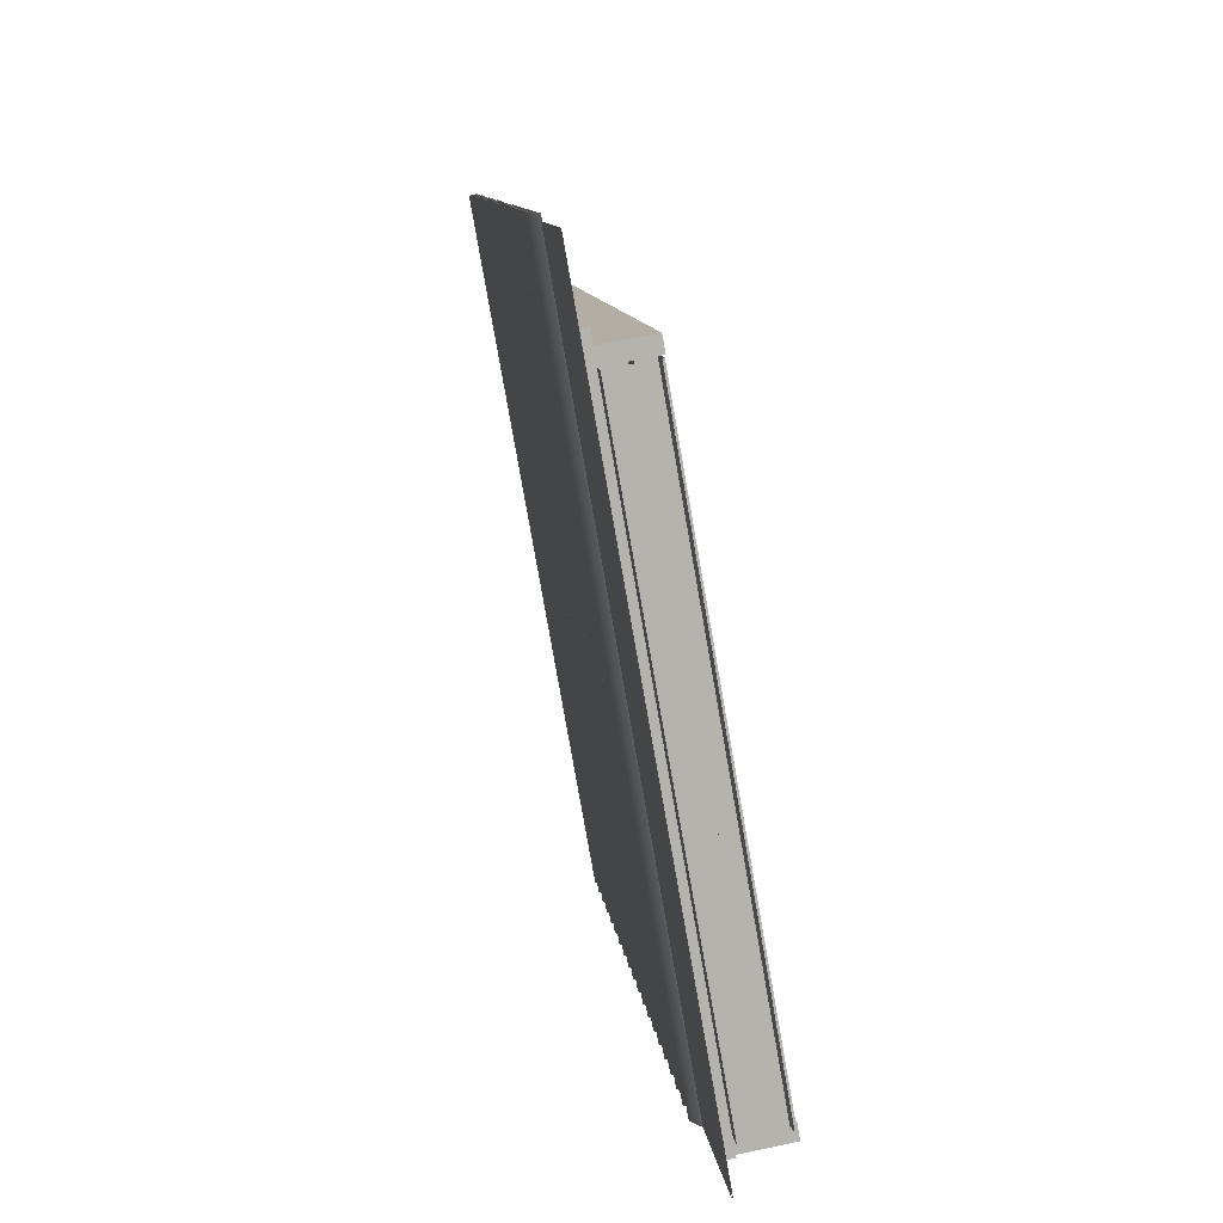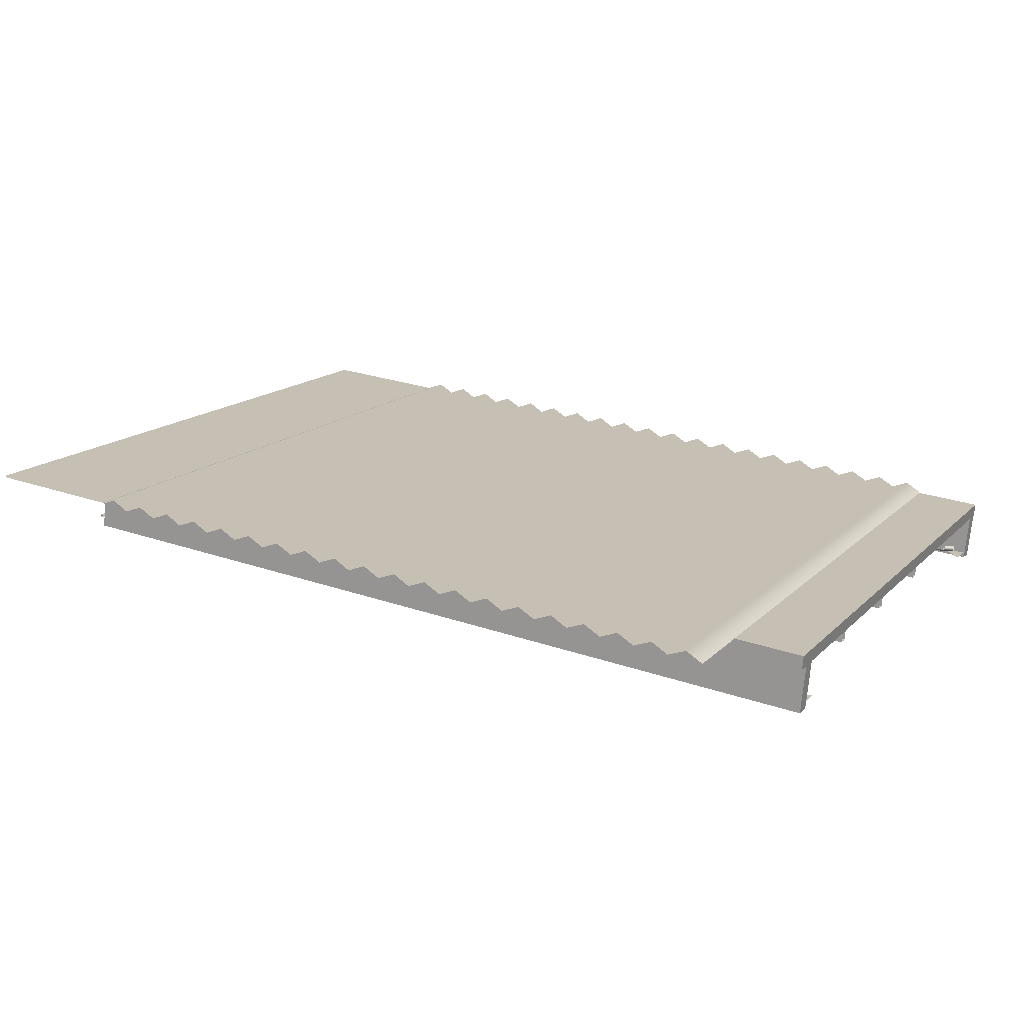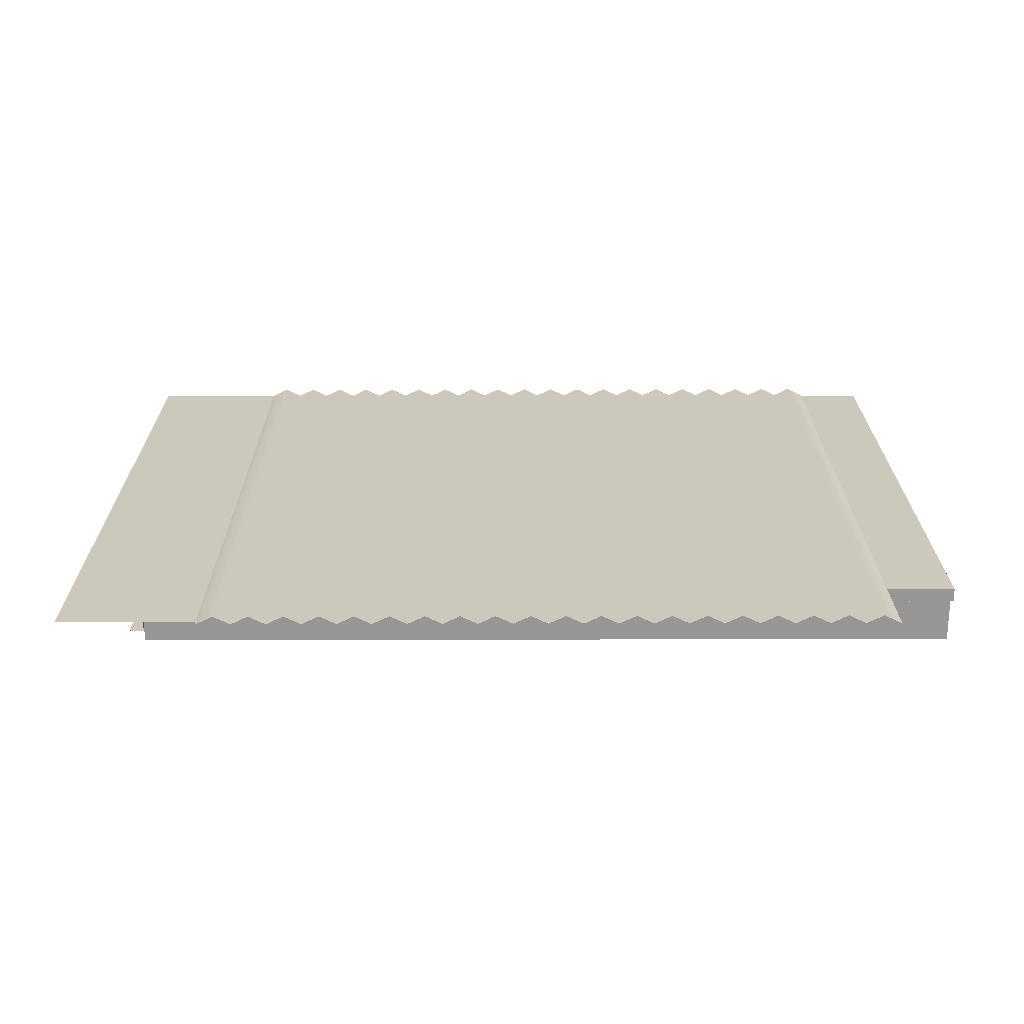
<metadata>
{"format":"obj","ext":"obj","renderer":"f3d","projection":"perspective","resolution":1024,"background":"white","views":[{"elev":10.2,"azim":-96.6,"up":"+Z"},{"elev":26.5,"azim":28.2,"up":"+Y"},{"elev":32.1,"azim":-0.2,"up":"+Y"}]}
</metadata>
<code>
g MetroArea_Ceiling_Mid_01
v -1.875 1.273 4.149
v -2.062 0.05265 -3.291
v -2.062 1.362 4.134
v -1.875 -0.03605 -3.276
v -1.687 1.362 4.134
v -1.687 0.05265 -3.291
v -1.5 1.273 4.149
v -1.5 -0.03605 -3.276
v -1.312 1.362 4.134
v -1.312 0.05265 -3.291
v -1.125 1.273 4.149
v -1.125 -0.03605 -3.276
v -0.9375 1.362 4.134
v -0.9375 0.05265 -3.291
v -0.75 1.273 4.149
v -0.75 -0.03605 -3.276
v -0.5625 1.362 4.134
v -0.5625 0.05265 -3.291
v -0.375 1.273 4.149
v -0.375 -0.03605 -3.276
v -0.1875 1.362 4.134
v -0.1875 0.05265 -3.291
v -2.062 1.362 4.134
v -2.062 0.05265 -3.291
v -2.25 -0.03605 -3.276
v -2.25 1.273 4.149
v -2.437 0.05265 -3.291
v -2.437 1.362 4.134
v -2.625 -0.03605 -3.276
v -2.625 1.273 4.149
v -2.812 0.05265 -3.291
v -2.812 1.362 4.134
v -3 -0.03605 -3.276
v -3 1.273 4.149
v -3.187 0.05265 -3.291
v -3.187 1.362 4.134
v -3.375 -0.03605 -3.276
v -3.375 1.273 4.149
v -3.562 0.05265 -3.291
v -3.562 1.362 4.134
v -3.75 -0.03605 -3.276
v -3.75 1.261 4.081
v -3.75 1.273 4.149
v -5.25 1.261 4.081
v -3.75 1.261 4.081
v -3.75 -0.03605 -3.276
v -5.25 -0.03605 -3.276
v -2.25 -0.1821 -3.25
v -4.5 -0.1821 -3.25
v -4.5 0.977 3.324
v -2.25 0.977 3.324
v -4.5 -0.03502 -3.276
v -2.25 -0.03502 -3.276
v -2.25 1.124 3.298
v -4.5 1.124 3.298
v -4.5 -0.03502 -3.276
v -4.5 1.124 3.298
v -4.5 0.977 3.324
v -4.5 -0.1821 -3.25
v -4.5 -0.1821 -3.25
v -2.25 -0.1821 -3.25
v -2.25 -0.03502 -3.276
v -4.5 -0.03502 -3.276
v -4.5 0.977 3.324
v -4.5 1.124 3.298
v -2.25 1.124 3.298
v -2.25 0.977 3.324
v -0.0004758 -0.1821 -3.25
v -2.25 -0.1821 -3.25
v -2.25 0.977 3.324
v -0.0004758 0.977 3.324
v -2.25 1.124 3.298
v -2.25 -0.03502 -3.276
v -0.0004758 -0.03502 -3.276
v -0.0004758 1.124 3.298
v -2.25 -0.03502 -3.276
v -2.25 -0.1821 -3.25
v -0.0004758 -0.1821 -3.25
v -0.0004758 -0.03502 -3.276
v -2.25 1.124 3.298
v -0.0004758 1.124 3.298
v -0.0004758 0.977 3.324
v -2.25 0.977 3.324
v -0.0004758 1.124 3.298
v -0.0004758 -0.03502 -3.276
v 2.249 -0.03502 -3.276
v 2.249 1.124 3.298
v -0.0004758 -0.1821 -3.25
v 2.249 -0.1821 -3.25
v 2.249 -0.03502 -3.276
v -0.0004758 -0.03502 -3.276
v 2.249 0.977 3.324
v 2.249 -0.1821 -3.25
v -0.0004758 -0.1821 -3.25
v -0.0004758 0.977 3.324
v -0.0004758 1.124 3.298
v 2.249 1.124 3.298
v 2.249 0.977 3.324
v -0.0004758 0.977 3.324
v 2.249 1.124 3.298
v 4.5 1.124 3.298
v 4.5 0.977 3.324
v 2.249 0.977 3.324
v 4.5 0.977 3.324
v 4.5 -0.1821 -3.25
v 2.249 -0.1821 -3.25
v 2.249 0.977 3.324
v 2.249 -0.03502 -3.276
v 4.5 -0.03502 -3.276
v 4.5 1.124 3.298
v 2.249 1.124 3.298
v 4.5 -0.03502 -3.276
v 4.5 -0.1821 -3.25
v 4.5 0.977 3.324
v 4.5 1.124 3.298
v 2.249 -0.1821 -3.25
v 4.5 -0.1821 -3.25
v 4.5 -0.03502 -3.276
v 2.249 -0.03502 -3.276
v 1.312e-05 1.273 4.149
v -0.1875 0.05265 -3.291
v -0.1875 1.362 4.134
v 1.465e-05 -0.03605 -3.276
v 0.1875 1.362 4.134
v 0.1875 0.05265 -3.291
v 0.375 1.273 4.149
v 0.375 -0.03605 -3.276
v 0.5625 1.362 4.134
v 0.5625 0.05265 -3.291
v 0.75 1.273 4.149
v 0.75 -0.03605 -3.276
v 0.9375 1.362 4.134
v 0.9375 0.05265 -3.291
v 1.125 1.273 4.149
v 1.125 -0.03605 -3.276
v 1.313 1.362 4.134
v 1.313 0.05265 -3.291
v 1.5 1.273 4.149
v 1.5 -0.03605 -3.276
v 1.688 1.362 4.134
v 1.688 0.05265 -3.291
v 1.875 1.273 4.149
v 1.688 0.05265 -3.291
v 1.688 1.362 4.134
v 1.875 -0.03605 -3.276
v 2.063 1.362 4.134
v 2.063 0.05265 -3.291
v 2.25 1.273 4.149
v 2.25 -0.03605 -3.276
v 2.438 1.362 4.134
v 2.438 0.05265 -3.291
v 2.625 1.273 4.149
v 2.625 -0.03605 -3.276
v 2.813 1.362 4.134
v 2.813 0.05265 -3.291
v 3 1.273 4.149
v 3 -0.03605 -3.276
v 3.188 1.362 4.134
v 3.188 0.05265 -3.291
v 3.375 1.273 4.149
v 3.375 -0.03605 -3.276
v 3.563 1.362 4.134
v 3.563 0.05265 -3.291
v 3.75 1.273 4.149
v 3.75 -0.03605 -3.276
v 3.563 0.05265 -3.291
v 3.563 1.362 4.134
v -1.875 -0.02524 -3.278
v -1.875 1.284 4.147
v -2.062 1.372 4.132
v -2.062 0.06346 -3.293
v -2.25 1.284 4.147
v -2.25 -0.02524 -3.278
v -2.437 1.372 4.132
v -2.437 0.06346 -3.293
v -2.625 1.284 4.147
v -2.625 -0.02524 -3.278
v -2.812 1.372 4.132
v -2.812 0.06346 -3.293
v -3 1.284 4.147
v -3 -0.02524 -3.278
v -3.187 1.372 4.132
v -3.187 0.06346 -3.293
v -3.375 1.284 4.147
v -3.375 -0.02524 -3.278
v -3.562 1.372 4.132
v -3.562 0.06346 -3.293
v -3.75 1.272 4.079
v -3.75 -0.02524 -3.278
v -3.75 1.284 4.147
v -3.75 -0.02524 -3.278
v -3.75 1.272 4.079
v -5.25 1.272 4.079
v -5.25 -0.02524 -3.278
v 1.465e-05 -0.02524 -3.278
v 1.312e-05 1.284 4.147
v -0.1875 1.372 4.132
v -0.1875 0.06346 -3.293
v -0.375 1.284 4.147
v -0.375 -0.02524 -3.278
v -0.5625 1.372 4.132
v -0.5625 0.06346 -3.293
v -0.75 1.284 4.147
v -0.75 -0.02524 -3.278
v -0.9375 1.372 4.132
v -0.9375 0.06346 -3.293
v -1.125 1.284 4.147
v -1.125 -0.02524 -3.278
v -1.312 1.372 4.132
v -1.312 0.06346 -3.293
v -1.5 1.284 4.147
v -1.5 -0.02524 -3.278
v -1.687 1.372 4.132
v -1.687 0.06346 -3.293
v -1.875 1.284 4.147
v -1.875 -0.02524 -3.278
v 1.875 -0.02524 -3.278
v 1.875 1.284 4.147
v 1.688 1.372 4.132
v 1.688 0.06346 -3.293
v 1.5 1.284 4.147
v 1.5 -0.02524 -3.278
v 1.313 1.372 4.132
v 1.313 0.06346 -3.293
v 1.125 1.284 4.147
v 1.125 -0.02524 -3.278
v 0.9375 1.372 4.132
v 0.9375 0.06346 -3.293
v 0.75 1.284 4.147
v 0.75 -0.02524 -3.278
v 0.5625 1.372 4.132
v 0.5625 0.06346 -3.293
v 0.375 1.284 4.147
v 0.375 -0.02524 -3.278
v 0.1875 1.372 4.132
v 0.1875 0.06346 -3.293
v 1.312e-05 1.284 4.147
v 1.465e-05 -0.02524 -3.278
v 3.75 -0.02524 -3.278
v 3.75 1.284 4.147
v 3.563 1.372 4.132
v 3.563 0.06346 -3.293
v 3.375 1.284 4.147
v 3.375 -0.02524 -3.278
v 3.188 1.372 4.132
v 3.188 0.06346 -3.293
v 3 1.284 4.147
v 3 -0.02524 -3.278
v 2.813 1.372 4.132
v 2.813 0.06346 -3.293
v 2.625 1.284 4.147
v 2.625 -0.02524 -3.278
v 2.438 1.372 4.132
v 2.438 0.06346 -3.293
v 2.25 1.284 4.147
v 2.25 -0.02524 -3.278
v 2.063 1.372 4.132
v 2.063 0.06346 -3.293
v 1.875 1.284 4.147
v 1.875 -0.02524 -3.278
v 4.478 0.4804 3.235
v 4.478 0.4129 2.852
v 4.089 0.4804 3.235
v 4.478 -0.6295 -3.108
v 4.089 -0.6295 -3.108
v 4.478 -0.562 -2.725
v -4.695 -0.4023 -3.017
v -4.695 0.6715 3.072
v -4.695 0.6515 3.076
v -4.695 -0.4222 -3.014
v -4.305 -0.6319 -2.977
v -4.695 -0.6319 -2.977
v -4.695 0.4418 3.113
v -4.305 0.4418 3.113
v -4.695 -0.612 -2.98
v -4.695 0.4617 3.109
v -4.695 0.4418 3.113
v -4.695 -0.6319 -2.977
v -4.695 -0.4222 -3.014
v -4.695 0.6515 3.076
v -4.545 0.6397 3.078
v -4.545 -0.434 -3.012
v -4.305 0.6715 3.072
v -4.695 0.6715 3.072
v -4.695 -0.4023 -3.017
v -4.305 -0.4022 -3.017
v -4.305 -0.4022 -3.017
v -4.305 -0.4222 -3.014
v -4.305 0.6515 3.076
v -4.305 0.6715 3.072
v -4.305 -0.612 -2.98
v -4.305 -0.6319 -2.977
v -4.305 0.4418 3.113
v -4.305 0.4617 3.109
v -4.305 -0.4222 -3.014
v -4.455 -0.434 -3.012
v -4.455 0.6397 3.078
v -4.305 0.6515 3.076
v -4.545 -0.434 -3.012
v -4.545 0.6397 3.078
v -4.545 0.4736 3.107
v -4.545 -0.6001 -2.982
v -4.455 0.4736 3.107
v -4.455 0.6397 3.078
v -4.455 -0.434 -3.012
v -4.455 -0.6001 -2.982
v -4.695 -0.612 -2.98
v -4.545 -0.6001 -2.982
v -4.545 0.4736 3.107
v -4.695 0.4617 3.109
v -4.305 0.4617 3.109
v -4.455 0.4736 3.107
v -4.455 -0.6001 -2.982
v -4.305 -0.612 -2.98
v -4.274 -0.4023 -3.017
v -4.726 -0.4023 -3.017
v -4.726 0.6715 3.072
v -4.274 0.6715 3.072
v -4.274 0.9255 3.027
v -4.274 -0.1482 -3.062
v -4.274 -0.4023 -3.017
v -4.274 0.6715 3.072
v -4.726 -0.4023 -3.017
v -4.726 -0.1482 -3.062
v -4.726 0.9255 3.027
v -4.726 0.6715 3.072
v -4.274 0.9255 3.027
v -4.726 0.9255 3.027
v -4.726 -0.1482 -3.062
v -4.274 -0.1482 -3.062
v -1.735 -0.2338 -3.047
v -1.735 0.8485 3.092
v -1.735 0.587 3.138
v -1.735 -0.4954 -3.001
v -1.735 0.587 3.138
v -1.641 0.587 3.138
v -1.641 -0.4954 -3.001
v -1.735 -0.4954 -3.001
v -1.641 -0.4954 -3.001
v -1.641 0.587 3.138
v -1.641 0.8485 3.092
v -1.641 -0.2338 -3.047
v -1.735 0.8485 3.092
v -1.735 -0.2338 -3.047
v -1.641 -0.2338 -3.047
v -1.641 0.8485 3.092
v -4.386 -0.5196 -2.847
v -4.38 -0.5255 -2.881
v 4.385 0.5161 3.027
v 4.379 0.522 3.06
v 4.376 0.4961 3.083
v -4.388 -0.5458 -2.826
v -4.386 -0.5777 -2.837
v 4.379 0.464 3.071
v 4.385 0.4581 3.037
v -4.38 -0.5836 -2.87
v 4.387 0.4843 3.016
v -4.377 -0.5576 -2.893
v 4.385 0.5161 3.027
v -4.38 -0.5255 -2.881
v -4.5 0.9247 3.027
v -4.5 0.4077 3.119
v 4.5 0.4077 3.119
v 4.5 0.9247 3.027
v -4.5 0.4362 3.28
v -4.5 0.9532 3.189
v 4.5 0.9532 3.189
v 4.5 0.4362 3.28
v 4.5 0.4077 3.119
v -4.5 0.4077 3.119
v -4.5 0.4362 3.28
v 4.5 0.4362 3.28
v 4.5 0.9532 3.189
v -4.5 0.9532 3.189
v -4.5 0.9247 3.027
v 4.5 0.9247 3.027
v 4.5 0.4362 3.28
v 4.5 0.9532 3.189
v 4.5 0.9247 3.027
v 4.5 0.4077 3.119
v -4.5 0.9247 3.027
v -4.5 0.9532 3.189
v -4.5 0.4362 3.28
v -4.5 0.4077 3.119
v 4.5 0.7381 1.947
v 4.5 0.7547 2.041
v -4.5 0.7547 2.041
v -4.5 0.7381 1.947
v 4.5 0.7547 2.041
v 4.5 0.6475 2.06
v -4.5 0.6475 2.06
v -4.5 0.7547 2.041
v -4.5 0.6309 1.966
v 4.5 0.6309 1.966
v 4.5 0.7381 1.947
v -4.5 0.7381 1.947
v -4.5 0.6475 2.06
v 4.5 0.6475 2.06
v 4.5 0.6309 1.966
v -4.5 0.6309 1.966
v 1.735 0.587 3.138
v 1.735 0.8485 3.092
v 1.735 -0.2338 -3.047
v 1.735 -0.4954 -3.001
v 1.735 0.587 3.138
v 1.735 -0.4954 -3.001
v 1.641 -0.4954 -3.001
v 1.641 0.587 3.138
v 1.641 0.8485 3.092
v 1.641 0.587 3.138
v 1.641 -0.4954 -3.001
v 1.641 -0.2338 -3.047
v 1.641 -0.2338 -3.047
v 1.735 -0.2338 -3.047
v 1.735 0.8485 3.092
v 1.641 0.8485 3.092
v 4.386 -0.4838 -2.847
v -4.385 0.552 3.027
v 4.38 -0.4897 -2.881
v -4.379 0.5579 3.06
v -4.376 0.5319 3.083
v 4.388 -0.51 -2.826
v 4.386 -0.5419 -2.837
v -4.379 0.4998 3.071
v -4.385 0.4939 3.037
v 4.38 -0.5478 -2.87
v -4.387 0.5201 3.016
v 4.377 -0.5218 -2.893
v -4.385 0.552 3.027
v 4.38 -0.4897 -2.881
v 4.5 -0.149 -3.062
v 4.5 -0.6661 -2.971
v -4.5 -0.6661 -2.971
v -4.5 -0.149 -3.062
v 4.5 -0.6946 -3.132
v 4.5 -0.1775 -3.224
v -4.5 -0.1775 -3.224
v -4.5 -0.6946 -3.133
v -4.5 -0.6661 -2.971
v 4.5 -0.6661 -2.971
v 4.5 -0.6946 -3.132
v -4.5 -0.6946 -3.133
v -4.5 -0.1775 -3.224
v 4.5 -0.1775 -3.224
v 4.5 -0.149 -3.062
v -4.5 -0.149 -3.062
v -4.5 -0.6946 -3.133
v -4.5 -0.1775 -3.224
v -4.5 -0.149 -3.062
v -4.5 -0.6661 -2.971
v 4.5 -0.149 -3.062
v 4.5 -0.1775 -3.224
v 4.5 -0.6946 -3.132
v 4.5 -0.6661 -2.971
v 4.5 0.5086 0.6456
v 4.5 0.5251 0.7395
v -4.5 0.5251 0.7395
v -4.5 0.5086 0.6456
v 4.5 0.5251 0.7395
v 4.5 0.418 0.7584
v -4.5 0.418 0.7584
v -4.5 0.5251 0.7395
v -4.5 0.4014 0.6644
v 4.5 0.4014 0.6645
v 4.5 0.5086 0.6456
v -4.5 0.5086 0.6456
v -4.5 0.418 0.7584
v 4.5 0.418 0.7584
v 4.5 0.4014 0.6645
v -4.5 0.4014 0.6644
v 4.5 0.2784 -0.6599
v 4.5 0.2949 -0.566
v -4.5 0.2949 -0.566
v -4.5 0.2784 -0.6599
v 4.5 0.2949 -0.566
v 4.5 0.1878 -0.5471
v -4.5 0.1878 -0.5471
v -4.5 0.2949 -0.566
v -4.5 0.1712 -0.6411
v 4.5 0.1712 -0.6411
v 4.5 0.2784 -0.6599
v -4.5 0.2784 -0.6599
v -4.5 0.1878 -0.5471
v 4.5 0.1878 -0.5471
v 4.5 0.1712 -0.6411
v -4.5 0.1712 -0.6411
v 4.5 0.04881 -1.962
v 4.5 0.06537 -1.868
v -4.5 0.06537 -1.868
v -4.5 0.04881 -1.962
v 4.5 0.06537 -1.868
v 4.5 -0.0418 -1.849
v -4.5 -0.0418 -1.849
v -4.5 0.06537 -1.868
v -4.5 -0.05836 -1.943
v 4.5 -0.05836 -1.943
v 4.5 0.04881 -1.962
v -4.5 0.04881 -1.962
v -4.5 -0.0418 -1.849
v 4.5 -0.0418 -1.849
v 4.5 -0.05836 -1.943
v -4.5 -0.05836 -1.943
g MetroArea_Ceiling_Mid_01_0
f 3 2 1
f 2 4 1
f 1 4 5
f 4 6 5
f 5 6 7
f 6 8 7
f 7 8 9
f 8 10 9
f 9 10 11
f 10 12 11
f 11 12 13
f 12 14 13
f 13 14 15
f 14 16 15
f 15 16 17
f 16 18 17
f 17 18 19
f 18 20 19
f 19 20 21
f 20 22 21
f 25 24 23
f 26 25 23
f 27 25 26
f 28 27 26
f 29 27 28
f 30 29 28
f 31 29 30
f 32 31 30
f 33 31 32
f 34 33 32
f 35 33 34
f 36 35 34
f 37 35 36
f 38 37 36
f 39 37 38
f 40 39 38
f 41 39 40
f 42 41 40
f 43 42 40
f 46 45 44
f 47 46 44
f 50 49 48
f 51 50 48
f 54 53 52
f 55 54 52
f 58 57 56
f 59 58 56
f 62 61 60
f 63 62 60
f 66 65 64
f 67 66 64
f 70 69 68
f 71 70 68
f 74 73 72
f 75 74 72
f 78 77 76
f 79 78 76
f 82 81 80
f 83 82 80
f 86 85 84
f 87 86 84
f 90 89 88
f 91 90 88
f 94 93 92
f 95 94 92
f 98 97 96
f 99 98 96
f 102 101 100
f 103 102 100
f 106 105 104
f 107 106 104
f 110 109 108
f 111 110 108
f 114 113 112
f 115 114 112
f 118 117 116
f 119 118 116
f 122 121 120
f 121 123 120
f 120 123 124
f 123 125 124
f 124 125 126
f 125 127 126
f 126 127 128
f 127 129 128
f 128 129 130
f 129 131 130
f 130 131 132
f 131 133 132
f 132 133 134
f 133 135 134
f 134 135 136
f 135 137 136
f 136 137 138
f 137 139 138
f 138 139 140
f 139 141 140
f 144 143 142
f 143 145 142
f 142 145 146
f 145 147 146
f 146 147 148
f 147 149 148
f 148 149 150
f 149 151 150
f 150 151 152
f 151 153 152
f 152 153 154
f 153 155 154
f 154 155 156
f 155 157 156
f 156 157 158
f 157 159 158
f 158 159 160
f 159 161 160
f 160 161 162
f 161 163 162
f 166 165 164
f 167 166 164
f 170 169 168
f 171 170 168
f 172 170 171
f 173 172 171
f 174 172 173
f 175 174 173
f 176 174 175
f 177 176 175
f 178 176 177
f 179 178 177
f 180 178 179
f 181 180 179
f 182 180 181
f 183 182 181
f 184 182 183
f 185 184 183
f 186 184 185
f 187 186 185
f 188 186 187
f 189 188 187
f 190 186 188
f 193 192 191
f 194 193 191
f 197 196 195
f 198 197 195
f 199 197 198
f 200 199 198
f 201 199 200
f 202 201 200
f 203 201 202
f 204 203 202
f 205 203 204
f 206 205 204
f 207 205 206
f 208 207 206
f 209 207 208
f 210 209 208
f 211 209 210
f 212 211 210
f 213 211 212
f 214 213 212
f 215 213 214
f 216 215 214
f 219 218 217
f 220 219 217
f 221 219 220
f 222 221 220
f 223 221 222
f 224 223 222
f 225 223 224
f 226 225 224
f 227 225 226
f 228 227 226
f 229 227 228
f 230 229 228
f 231 229 230
f 232 231 230
f 233 231 232
f 234 233 232
f 235 233 234
f 236 235 234
f 237 235 236
f 238 237 236
f 241 240 239
f 242 241 239
f 243 241 242
f 244 243 242
f 245 243 244
f 246 245 244
f 247 245 246
f 248 247 246
f 249 247 248
f 250 249 248
f 251 249 250
f 252 251 250
f 253 251 252
f 254 253 252
f 255 253 254
f 256 255 254
f 257 255 256
f 258 257 256
f 259 257 258
f 260 259 258
g MetroArea_Ceiling_Mid_01_1
f 263 262 261
f 266 265 264
f 269 268 267
f 270 269 267
f 273 272 271
f 274 273 271
f 277 276 275
f 278 277 275
f 281 280 279
f 282 281 279
f 285 284 283
f 286 285 283
f 289 288 287
f 290 289 287
f 293 292 291
f 294 293 291
f 297 296 295
f 298 297 295
f 301 300 299
f 302 301 299
f 305 304 303
f 306 305 303
f 309 308 307
f 310 309 307
f 313 312 311
f 314 313 311
f 317 316 315
f 318 317 315
f 321 320 319
f 322 321 319
f 325 324 323
f 326 325 323
f 329 328 327
f 330 329 327
f 333 332 331
f 334 333 331
f 337 336 335
f 338 337 335
f 341 340 339
f 342 341 339
f 345 344 343
f 346 345 343
f 349 348 347
f 350 349 347
f 350 347 351
f 347 352 351
f 351 352 353
f 354 351 353
f 354 353 355
f 353 356 355
f 355 356 357
f 356 358 357
f 357 358 359
f 358 360 359
f 363 362 361
f 364 363 361
f 367 366 365
f 368 367 365
f 371 370 369
f 372 371 369
f 375 374 373
f 376 375 373
f 379 378 377
f 380 379 377
f 383 382 381
f 384 383 381
f 387 386 385
f 388 387 385
f 391 390 389
f 392 391 389
f 395 394 393
f 396 395 393
f 399 398 397
f 400 399 397
f 403 402 401
f 404 403 401
f 407 406 405
f 408 407 405
f 411 410 409
f 412 411 409
f 415 414 413
f 416 415 413
f 419 418 417
f 418 420 417
f 420 421 417
f 421 422 417
f 422 421 423
f 421 424 423
f 424 425 423
f 425 426 423
f 425 427 426
f 427 428 426
f 427 429 428
f 429 430 428
f 433 432 431
f 434 433 431
f 437 436 435
f 438 437 435
f 441 440 439
f 442 441 439
f 445 444 443
f 446 445 443
f 449 448 447
f 450 449 447
f 453 452 451
f 454 453 451
f 457 456 455
f 458 457 455
f 461 460 459
f 462 461 459
f 465 464 463
f 466 465 463
f 469 468 467
f 470 469 467
f 473 472 471
f 474 473 471
f 477 476 475
f 478 477 475
f 481 480 479
f 482 481 479
f 485 484 483
f 486 485 483
f 489 488 487
f 490 489 487
f 493 492 491
f 494 493 491
f 497 496 495
f 498 497 495
f 501 500 499
f 502 501 499

</code>
